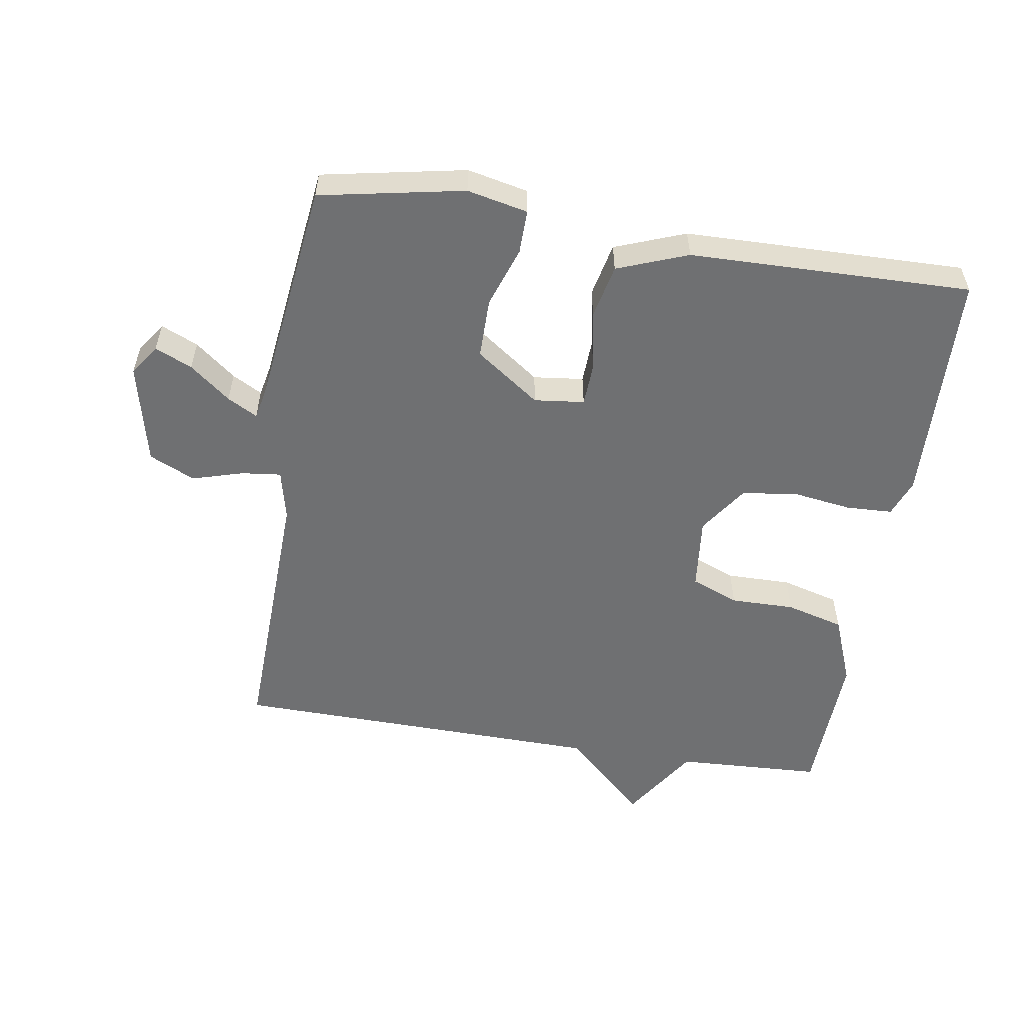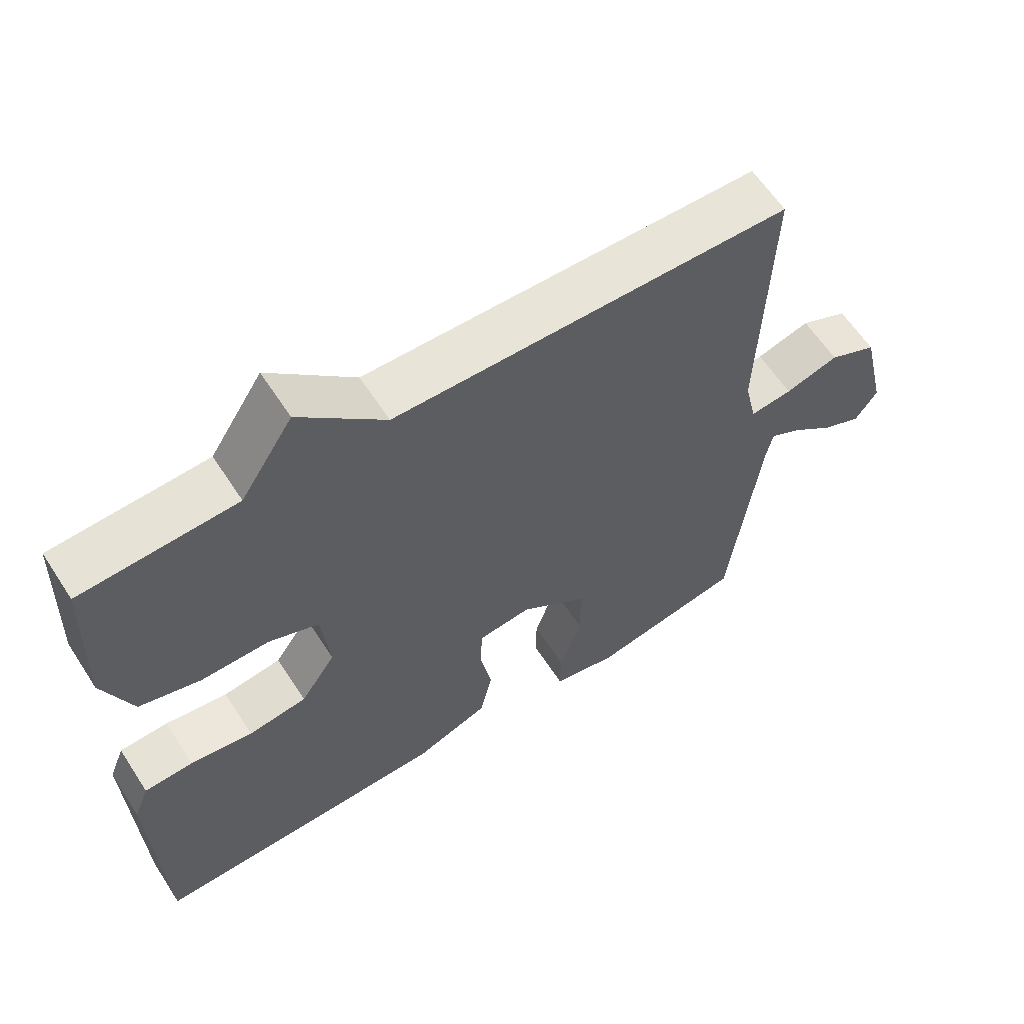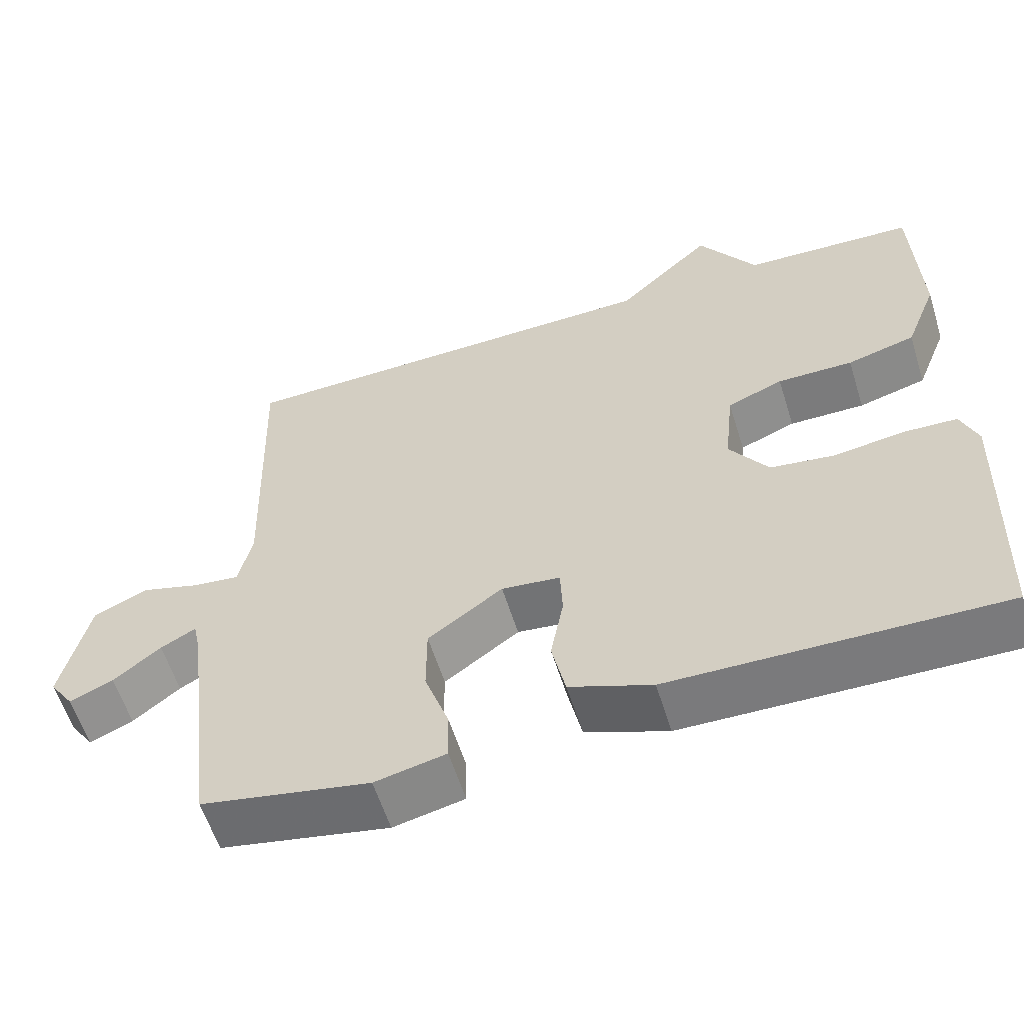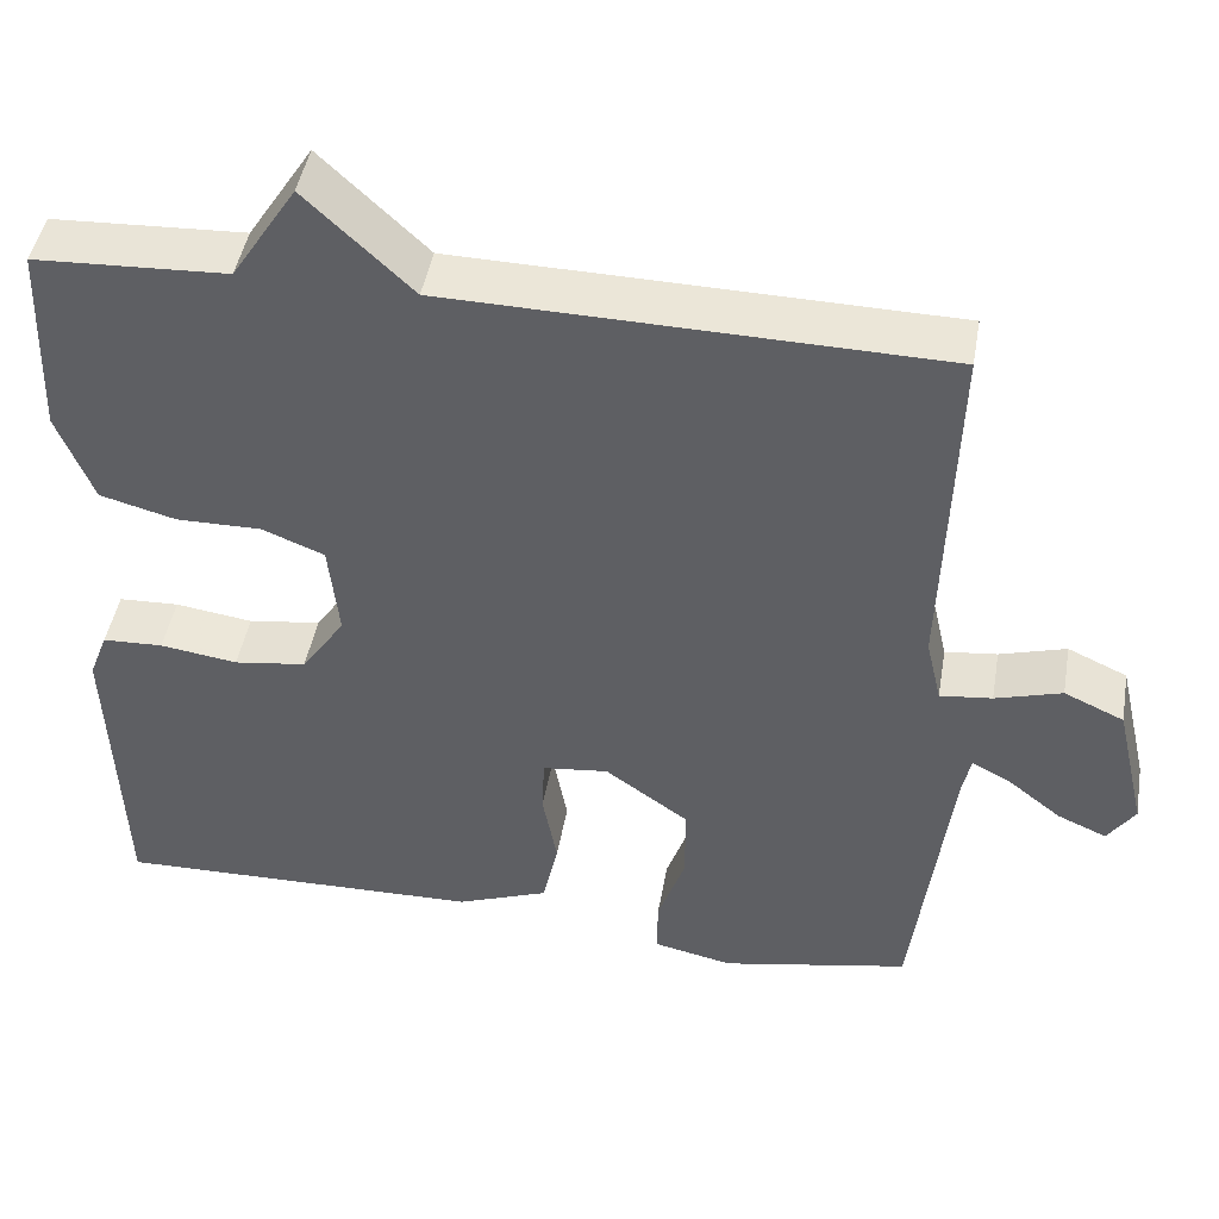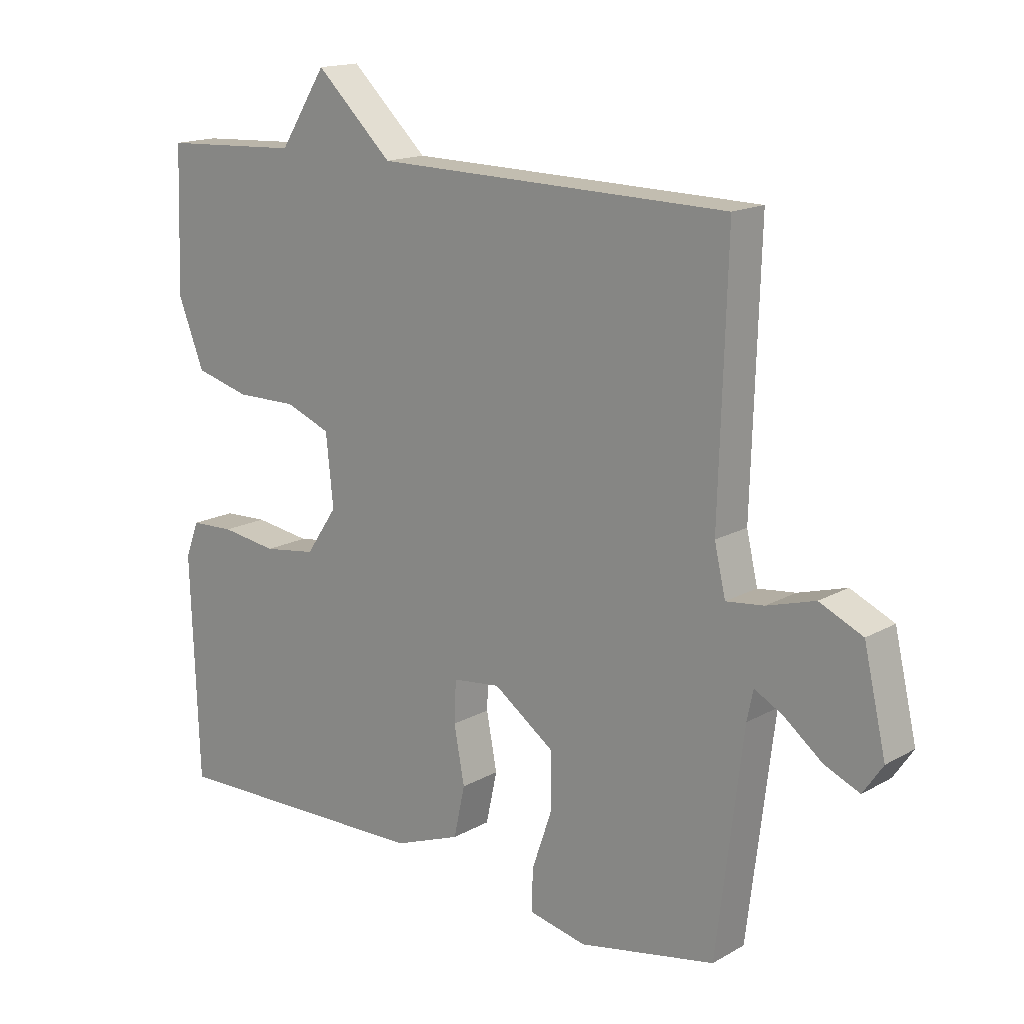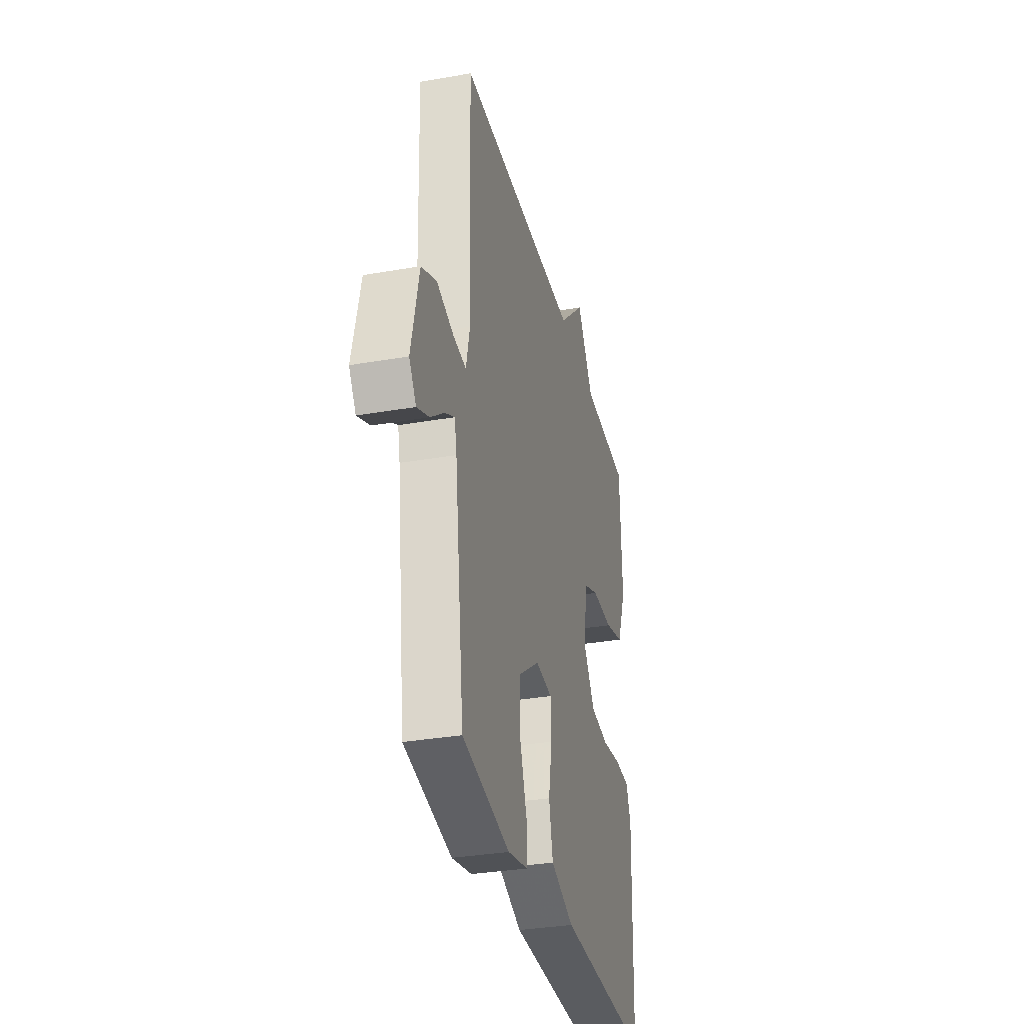
<metadata>
{"format":"obj","ext":"obj","renderer":"f3d","projection":"perspective","resolution":1024,"background":"white","views":[{"elev":-54.9,"azim":170.9,"up":"+Y"},{"elev":61.1,"azim":-32.9,"up":"+Z"},{"elev":-58.7,"azim":-162.7,"up":"+Z"},{"elev":45.6,"azim":9.8,"up":"+Z"},{"elev":15.9,"azim":40.8,"up":"+Z"},{"elev":-32.9,"azim":103.6,"up":"+Z"}]}
</metadata>
<code>
v -0.5 0.07 -0.5
v -0.513 0.07 -0.137
v -0.491 0.07 -0.08
v -0.42 0.07 -0.077
v -0.329 0.07 -0.09
v -0.244 0.07 -0.078
v -0.193 0.07 -0.003
v -0.205 0.07 0.111
v -0.278 0.07 0.14
v -0.377 0.07 0.139
v -0.466 0.07 0.163
v -0.508 0.07 0.27
v -0.5 0.07 0.5
v -0.275 0.07 0.511
v -0.199 0.07 0.629
v -0.075 0.07 0.511
v 0.5 0.07 0.5
v 0.487 0.07 0.083
v 0.505 0.07 0.005
v 0.566 0.07 0.012
v 0.644 0.07 0.035
v 0.714 0.07 0.003
v 0.75 0.07 -0.153
v 0.718 0.07 -0.2
v 0.661 0.07 -0.175
v 0.599 0.07 -0.126
v 0.553 0.07 -0.101
v 0.543 0.07 -0.149
v 0.5 0.07 -0.5
v 0.279 0.07 -0.543
v 0.186 0.07 -0.523
v 0.187 0.07 -0.456
v 0.219 0.07 -0.363
v 0.219 0.07 -0.27
v 0.121 0.07 -0.2
v 0.044 0.07 -0.209
v 0.041 0.07 -0.276
v 0.058 0.07 -0.367
v 0.04 0.07 -0.45
v -0.068 0.07 -0.491
v -0.5 0 -0.5
v -0.513 0 -0.137
v -0.491 0 -0.08
v -0.42 0 -0.077
v -0.329 0 -0.09
v -0.244 0 -0.078
v -0.193 0 -0.003
v -0.205 0 0.111
v -0.278 0 0.14
v -0.377 0 0.139
v -0.466 0 0.163
v -0.508 0 0.27
v -0.5 0 0.5
v -0.275 0 0.511
v -0.199 0 0.629
v -0.075 0 0.511
v 0.5 0 0.5
v 0.487 0 0.083
v 0.505 0 0.005
v 0.566 0 0.012
v 0.644 0 0.035
v 0.714 0 0.003
v 0.75 0 -0.153
v 0.718 0 -0.2
v 0.661 0 -0.175
v 0.599 0 -0.126
v 0.553 0 -0.101
v 0.543 0 -0.149
v 0.5 0 -0.5
v 0.279 0 -0.543
v 0.186 0 -0.523
v 0.187 0 -0.456
v 0.219 0 -0.363
v 0.219 0 -0.27
v 0.121 0 -0.2
v 0.044 0 -0.209
v 0.041 0 -0.276
v 0.058 0 -0.367
v 0.04 0 -0.45
v -0.068 0 -0.491
f 3 4 5
f 2 3 5
f 1 2 5
f 40 1 5
f 39 40 5
f 38 39 5
f 37 38 5
f 36 37 5 6
f 35 36 6 7
f 31 32 33
f 30 31 33
f 29 30 33
f 28 29 33
f 27 28 33 34
f 24 25 26
f 23 24 26
f 22 23 26
f 21 22 26
f 20 21 26
f 19 20 26 27
f 16 17 18
f 16 18 19
f 14 15 16
f 13 14 16
f 12 13 16
f 11 12 16
f 10 11 16
f 9 10 16
f 16 19 27
f 9 16 27
f 8 9 27
f 35 7 8 27
f 27 34 35
f 45 44 43
f 45 43 42
f 45 42 41
f 45 41 80
f 45 80 79
f 45 79 78
f 45 78 77
f 46 45 77 76
f 47 46 76 75
f 73 72 71
f 73 71 70
f 73 70 69
f 73 69 68
f 74 73 68 67
f 66 65 64
f 66 64 63
f 66 63 62
f 66 62 61
f 66 61 60
f 67 66 60 59
f 58 57 56
f 59 58 56
f 56 55 54
f 56 54 53
f 56 53 52
f 56 52 51
f 56 51 50
f 56 50 49
f 67 59 56
f 67 56 49
f 67 49 48
f 67 48 47 75
f 75 74 67
f 1 41 42 2
f 2 42 43 3
f 3 43 44 4
f 4 44 45 5
f 5 45 46 6
f 6 46 47 7
f 7 47 48 8
f 8 48 49 9
f 9 49 50 10
f 10 50 51 11
f 11 51 52 12
f 12 52 53 13
f 13 53 54 14
f 14 54 55 15
f 15 55 56 16
f 16 56 57 17
f 17 57 58 18
f 18 58 59 19
f 19 59 60 20
f 20 60 61 21
f 21 61 62 22
f 22 62 63 23
f 23 63 64 24
f 24 64 65 25
f 25 65 66 26
f 26 66 67 27
f 27 67 68 28
f 28 68 69 29
f 29 69 70 30
f 30 70 71 31
f 31 71 72 32
f 32 72 73 33
f 33 73 74 34
f 34 74 75 35
f 35 75 76 36
f 36 76 77 37
f 37 77 78 38
f 38 78 79 39
f 39 79 80 40
f 40 80 41 1

</code>
